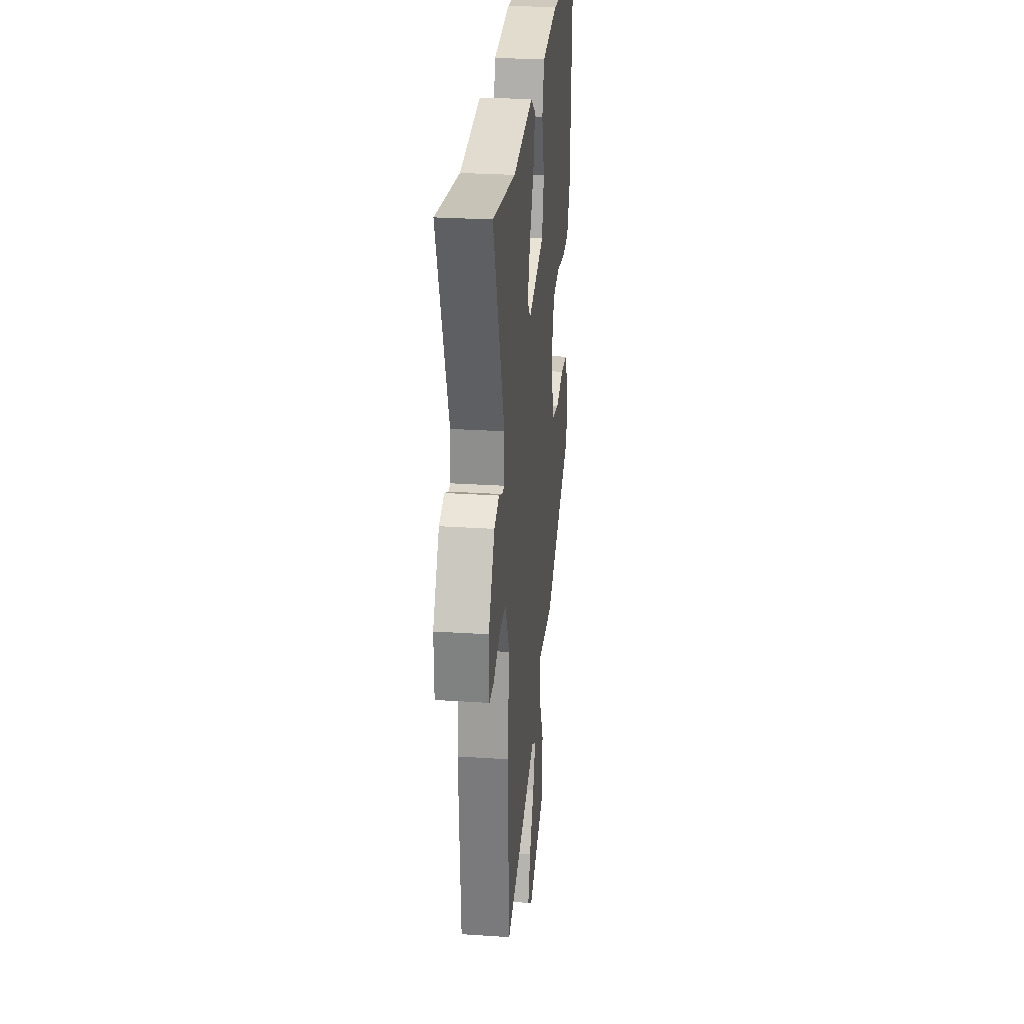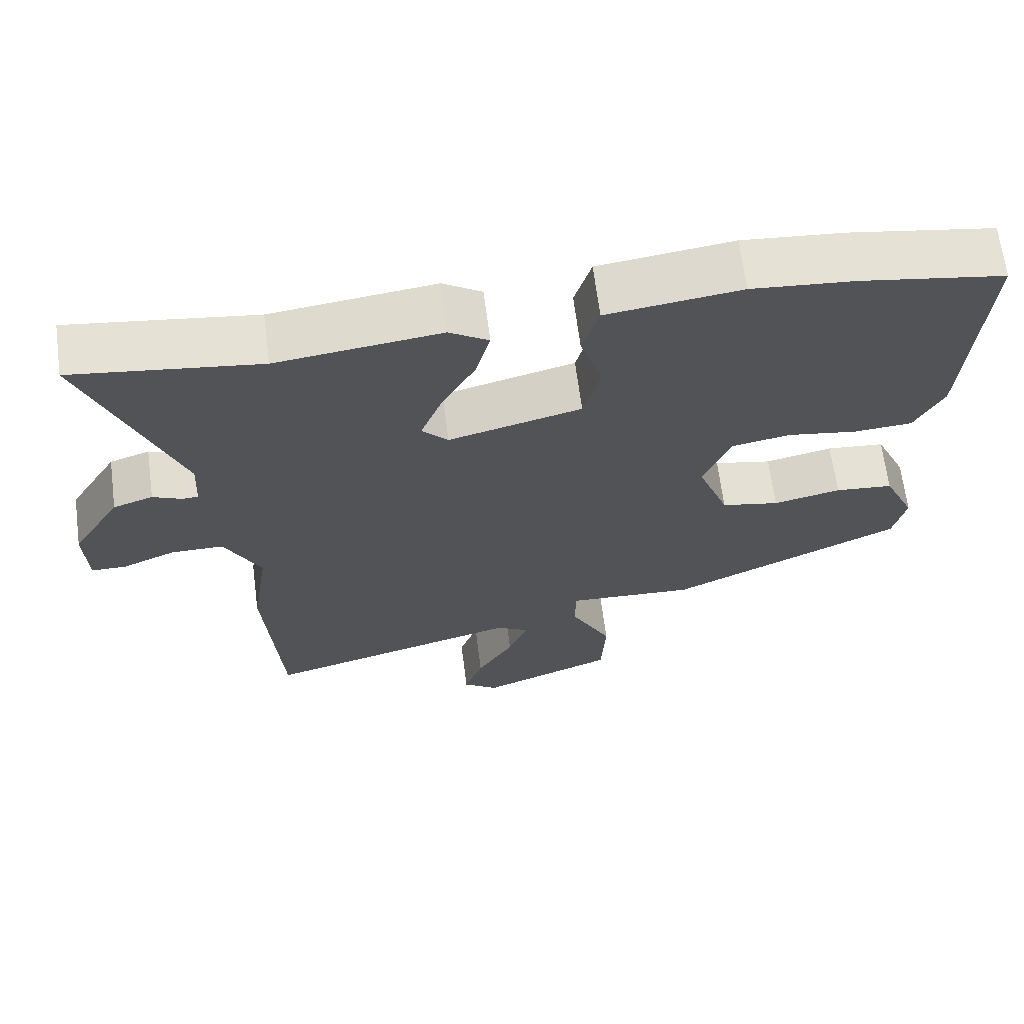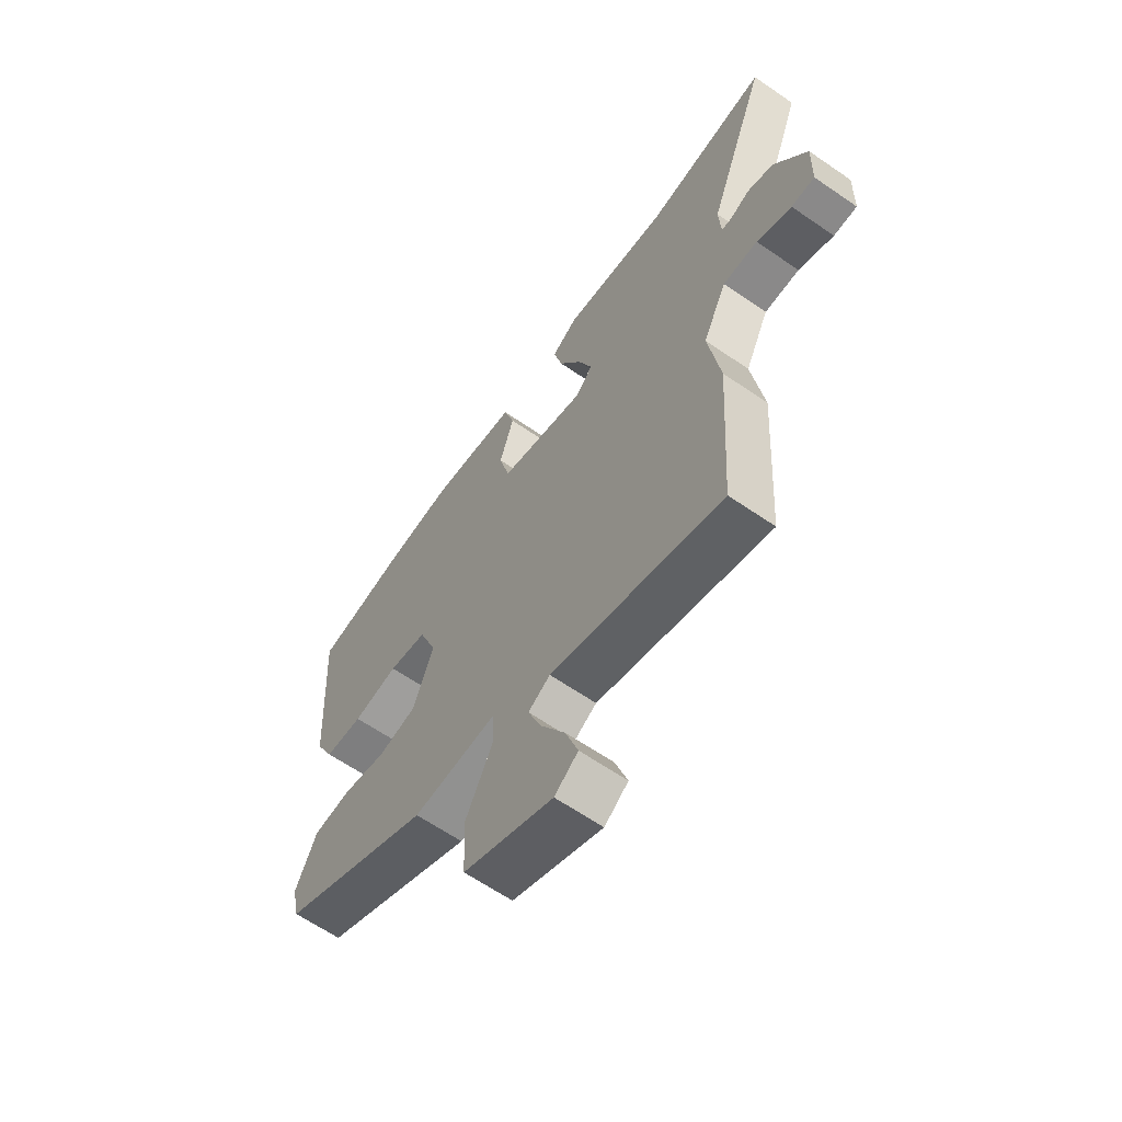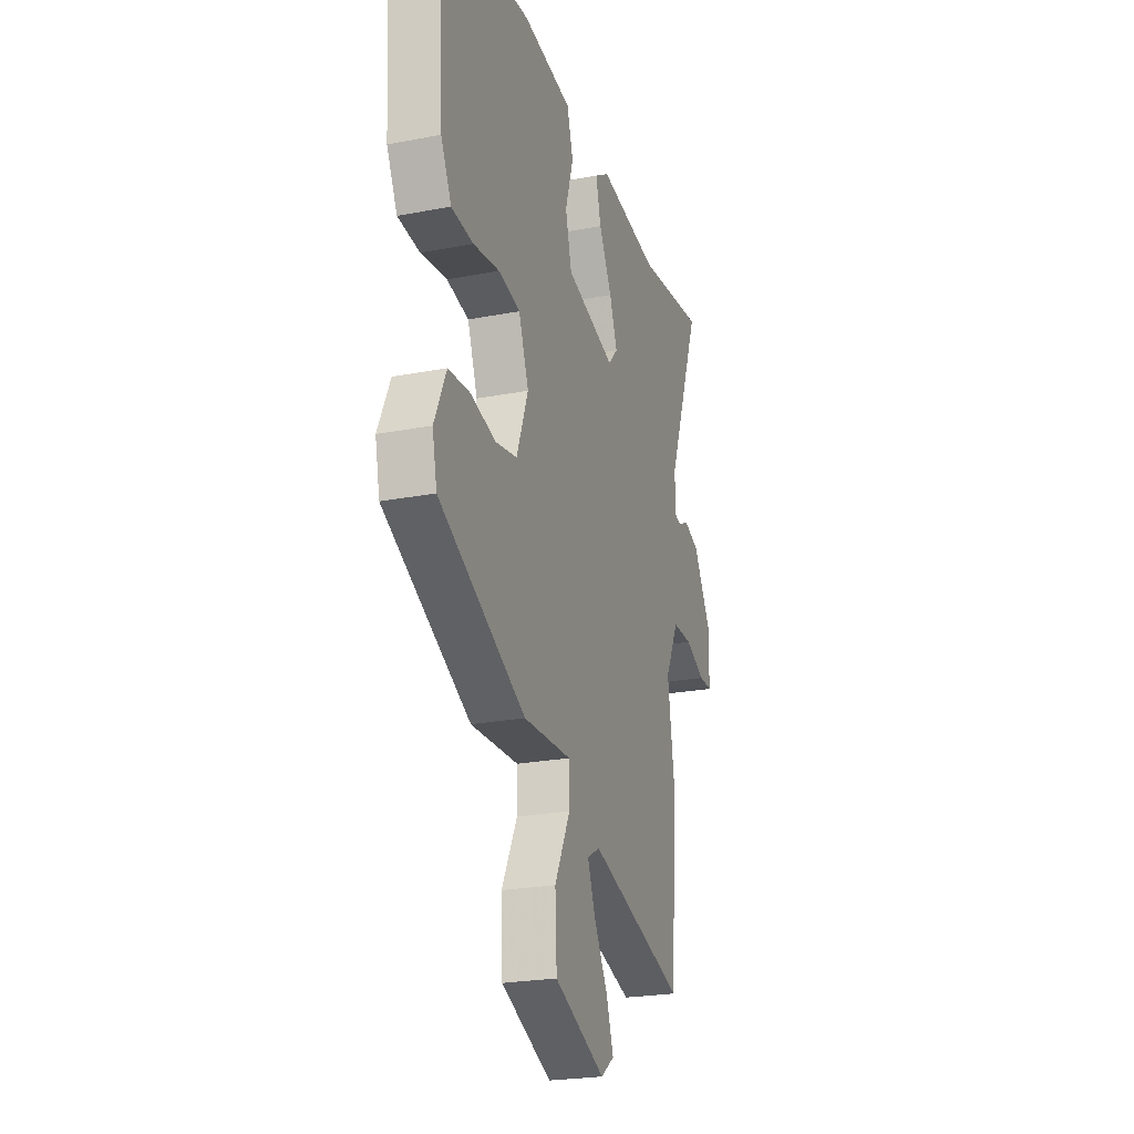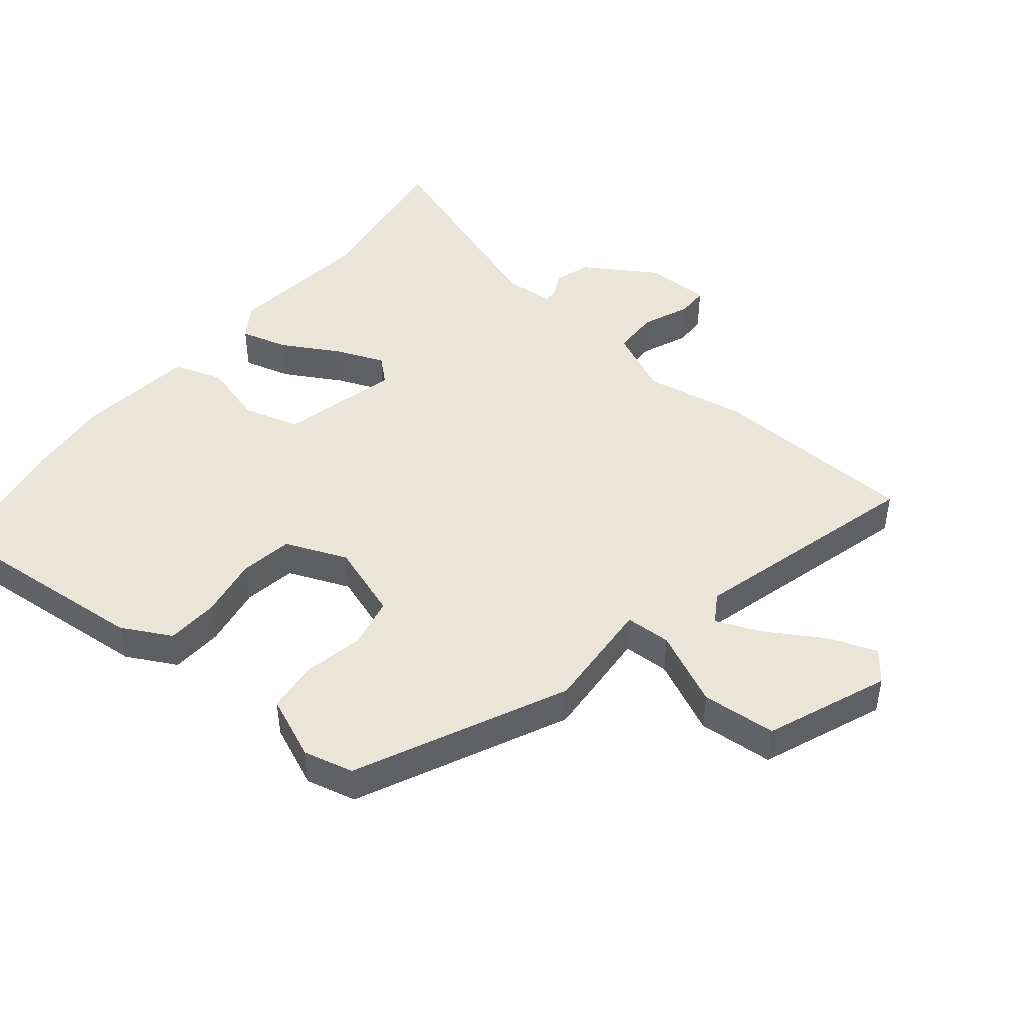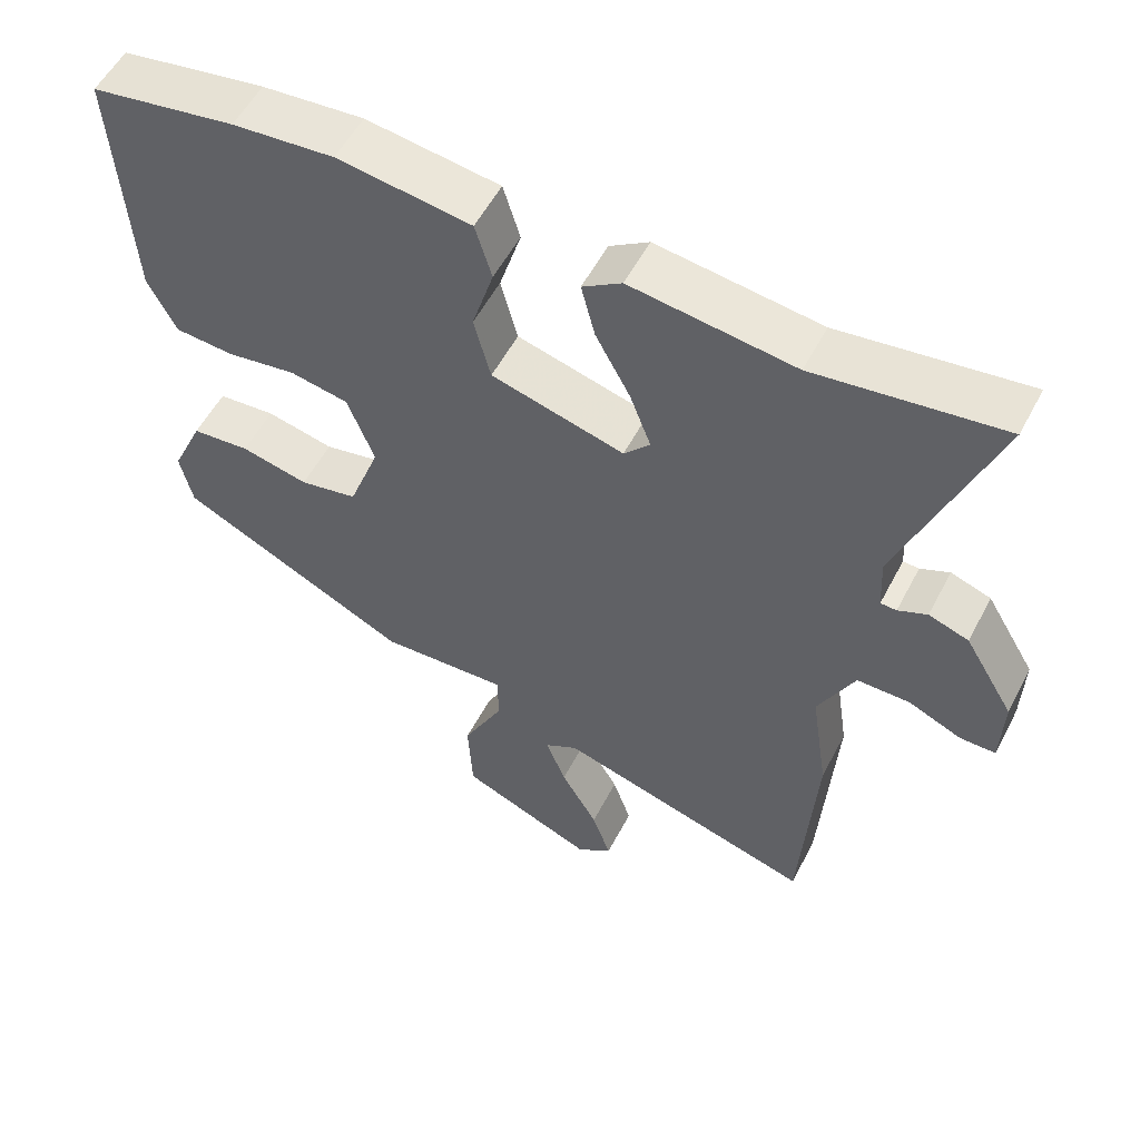
<metadata>
{"format":"obj","ext":"obj","renderer":"f3d","projection":"perspective","resolution":1024,"background":"white","views":[{"elev":27.2,"azim":-84.2,"up":"+Z"},{"elev":66.7,"azim":-7.4,"up":"+Z"},{"elev":-63.3,"azim":-124.9,"up":"+Z"},{"elev":-23.9,"azim":107.7,"up":"+Z"},{"elev":45.5,"azim":128.0,"up":"+Y"},{"elev":55.2,"azim":-152.7,"up":"+Z"}]}
</metadata>
<code>
v -0.49 0.07 -0.653
v -0.511 0.07 -0.331
v -0.487 0.07 -0.172
v -0.537 0.07 -0.071
v -0.61 0.07 -0.071
v -0.683 0.07 -0.103
v -0.732 0.07 -0.103
v -0.735 0.07 -0.001
v -0.667 0.07 0.112
v -0.612 0.07 0.131
v -0.572 0.07 0.113
v -0.55 0.07 0.114
v -0.546 0.07 0.19
v -0.672 0.07 0.523
v -0.416 0.07 0.489
v -0.191 0.07 0.518
v -0.137 0.07 0.483
v -0.156 0.07 0.408
v -0.204 0.07 0.319
v -0.233 0.07 0.242
v -0.197 0.07 0.203
v -0.014 0.07 0.252
v 0.009 0.07 0.341
v -0.021 0.07 0.439
v 0.002 0.07 0.516
v 0.186 0.07 0.541
v 0.326 0.07 0.529
v 0.525 0.07 0.496
v 0.504 0.07 0.155
v 0.465 0.07 0.077
v 0.384 0.07 0.071
v 0.288 0.07 0.086
v 0.207 0.07 0.071
v 0.17 0.07 -0.026
v 0.213 0.07 -0.142
v 0.293 0.07 -0.158
v 0.386 0.07 -0.137
v 0.466 0.07 -0.144
v 0.51 0.07 -0.241
v 0.493 0.07 -0.319
v 0.173 0.07 -0.477
v -0.004 0.07 -0.468
v -0.005 0.07 -0.539
v 0.052 0.07 -0.653
v 0.046 0.07 -0.769
v -0.141 0.07 -0.848
v -0.19 0.07 -0.812
v -0.164 0.07 -0.736
v -0.113 0.07 -0.648
v -0.085 0.07 -0.576
v -0.131 0.07 -0.549
v -0.49 0 -0.653
v -0.511 0 -0.331
v -0.487 0 -0.172
v -0.537 0 -0.071
v -0.61 0 -0.071
v -0.683 0 -0.103
v -0.732 0 -0.103
v -0.735 0 -0.001
v -0.667 0 0.112
v -0.612 0 0.131
v -0.572 0 0.113
v -0.55 0 0.114
v -0.546 0 0.19
v -0.672 0 0.523
v -0.416 0 0.489
v -0.191 0 0.518
v -0.137 0 0.483
v -0.156 0 0.408
v -0.204 0 0.319
v -0.233 0 0.242
v -0.197 0 0.203
v -0.014 0 0.252
v 0.009 0 0.341
v -0.021 0 0.439
v 0.002 0 0.516
v 0.186 0 0.541
v 0.326 0 0.529
v 0.525 0 0.496
v 0.504 0 0.155
v 0.465 0 0.077
v 0.384 0 0.071
v 0.288 0 0.086
v 0.207 0 0.071
v 0.17 0 -0.026
v 0.213 0 -0.142
v 0.293 0 -0.158
v 0.386 0 -0.137
v 0.466 0 -0.144
v 0.51 0 -0.241
v 0.493 0 -0.319
v 0.173 0 -0.477
v -0.004 0 -0.468
v -0.005 0 -0.539
v 0.052 0 -0.653
v 0.046 0 -0.769
v -0.141 0 -0.848
v -0.19 0 -0.812
v -0.164 0 -0.736
v -0.113 0 -0.648
v -0.085 0 -0.576
v -0.131 0 -0.549
f 46 47 48 49
f 46 49 50
f 43 44 45 46
f 42 43 46 50
f 39 40 41 42
f 37 38 39 42
f 36 37 42
f 35 36 42
f 34 35 42 50
f 33 34 50 51
f 29 30 31 32
f 29 32 33
f 28 29 33
f 27 28 33
f 23 24 25 26
f 22 23 26 27
f 16 17 18 19
f 15 16 19 20
f 13 14 15 20
f 12 13 20 21
f 8 9 10 11
f 8 11 12
f 5 6 7 8
f 4 5 8 12
f 3 4 12 21
f 22 27 33 51
f 3 21 22 51
f 1 2 3 51
f 100 99 98 97
f 101 100 97
f 97 96 95 94
f 101 97 94 93
f 93 92 91 90
f 93 90 89 88
f 93 88 87
f 93 87 86
f 101 93 86 85
f 102 101 85 84
f 83 82 81 80
f 84 83 80
f 84 80 79
f 84 79 78
f 77 76 75 74
f 78 77 74 73
f 70 69 68 67
f 71 70 67 66
f 71 66 65 64
f 72 71 64 63
f 62 61 60 59
f 63 62 59
f 59 58 57 56
f 63 59 56 55
f 72 63 55 54
f 102 84 78 73
f 102 73 72 54
f 102 54 53 52
f 1 52 53 2
f 2 53 54 3
f 3 54 55 4
f 4 55 56 5
f 5 56 57 6
f 6 57 58 7
f 7 58 59 8
f 8 59 60 9
f 9 60 61 10
f 10 61 62 11
f 11 62 63 12
f 12 63 64 13
f 13 64 65 14
f 14 65 66 15
f 15 66 67 16
f 16 67 68 17
f 17 68 69 18
f 18 69 70 19
f 19 70 71 20
f 20 71 72 21
f 21 72 73 22
f 22 73 74 23
f 23 74 75 24
f 24 75 76 25
f 25 76 77 26
f 26 77 78 27
f 27 78 79 28
f 28 79 80 29
f 29 80 81 30
f 30 81 82 31
f 31 82 83 32
f 32 83 84 33
f 33 84 85 34
f 34 85 86 35
f 35 86 87 36
f 36 87 88 37
f 37 88 89 38
f 38 89 90 39
f 39 90 91 40
f 40 91 92 41
f 41 92 93 42
f 42 93 94 43
f 43 94 95 44
f 44 95 96 45
f 45 96 97 46
f 46 97 98 47
f 47 98 99 48
f 48 99 100 49
f 49 100 101 50
f 50 101 102 51
f 51 102 52 1

</code>
